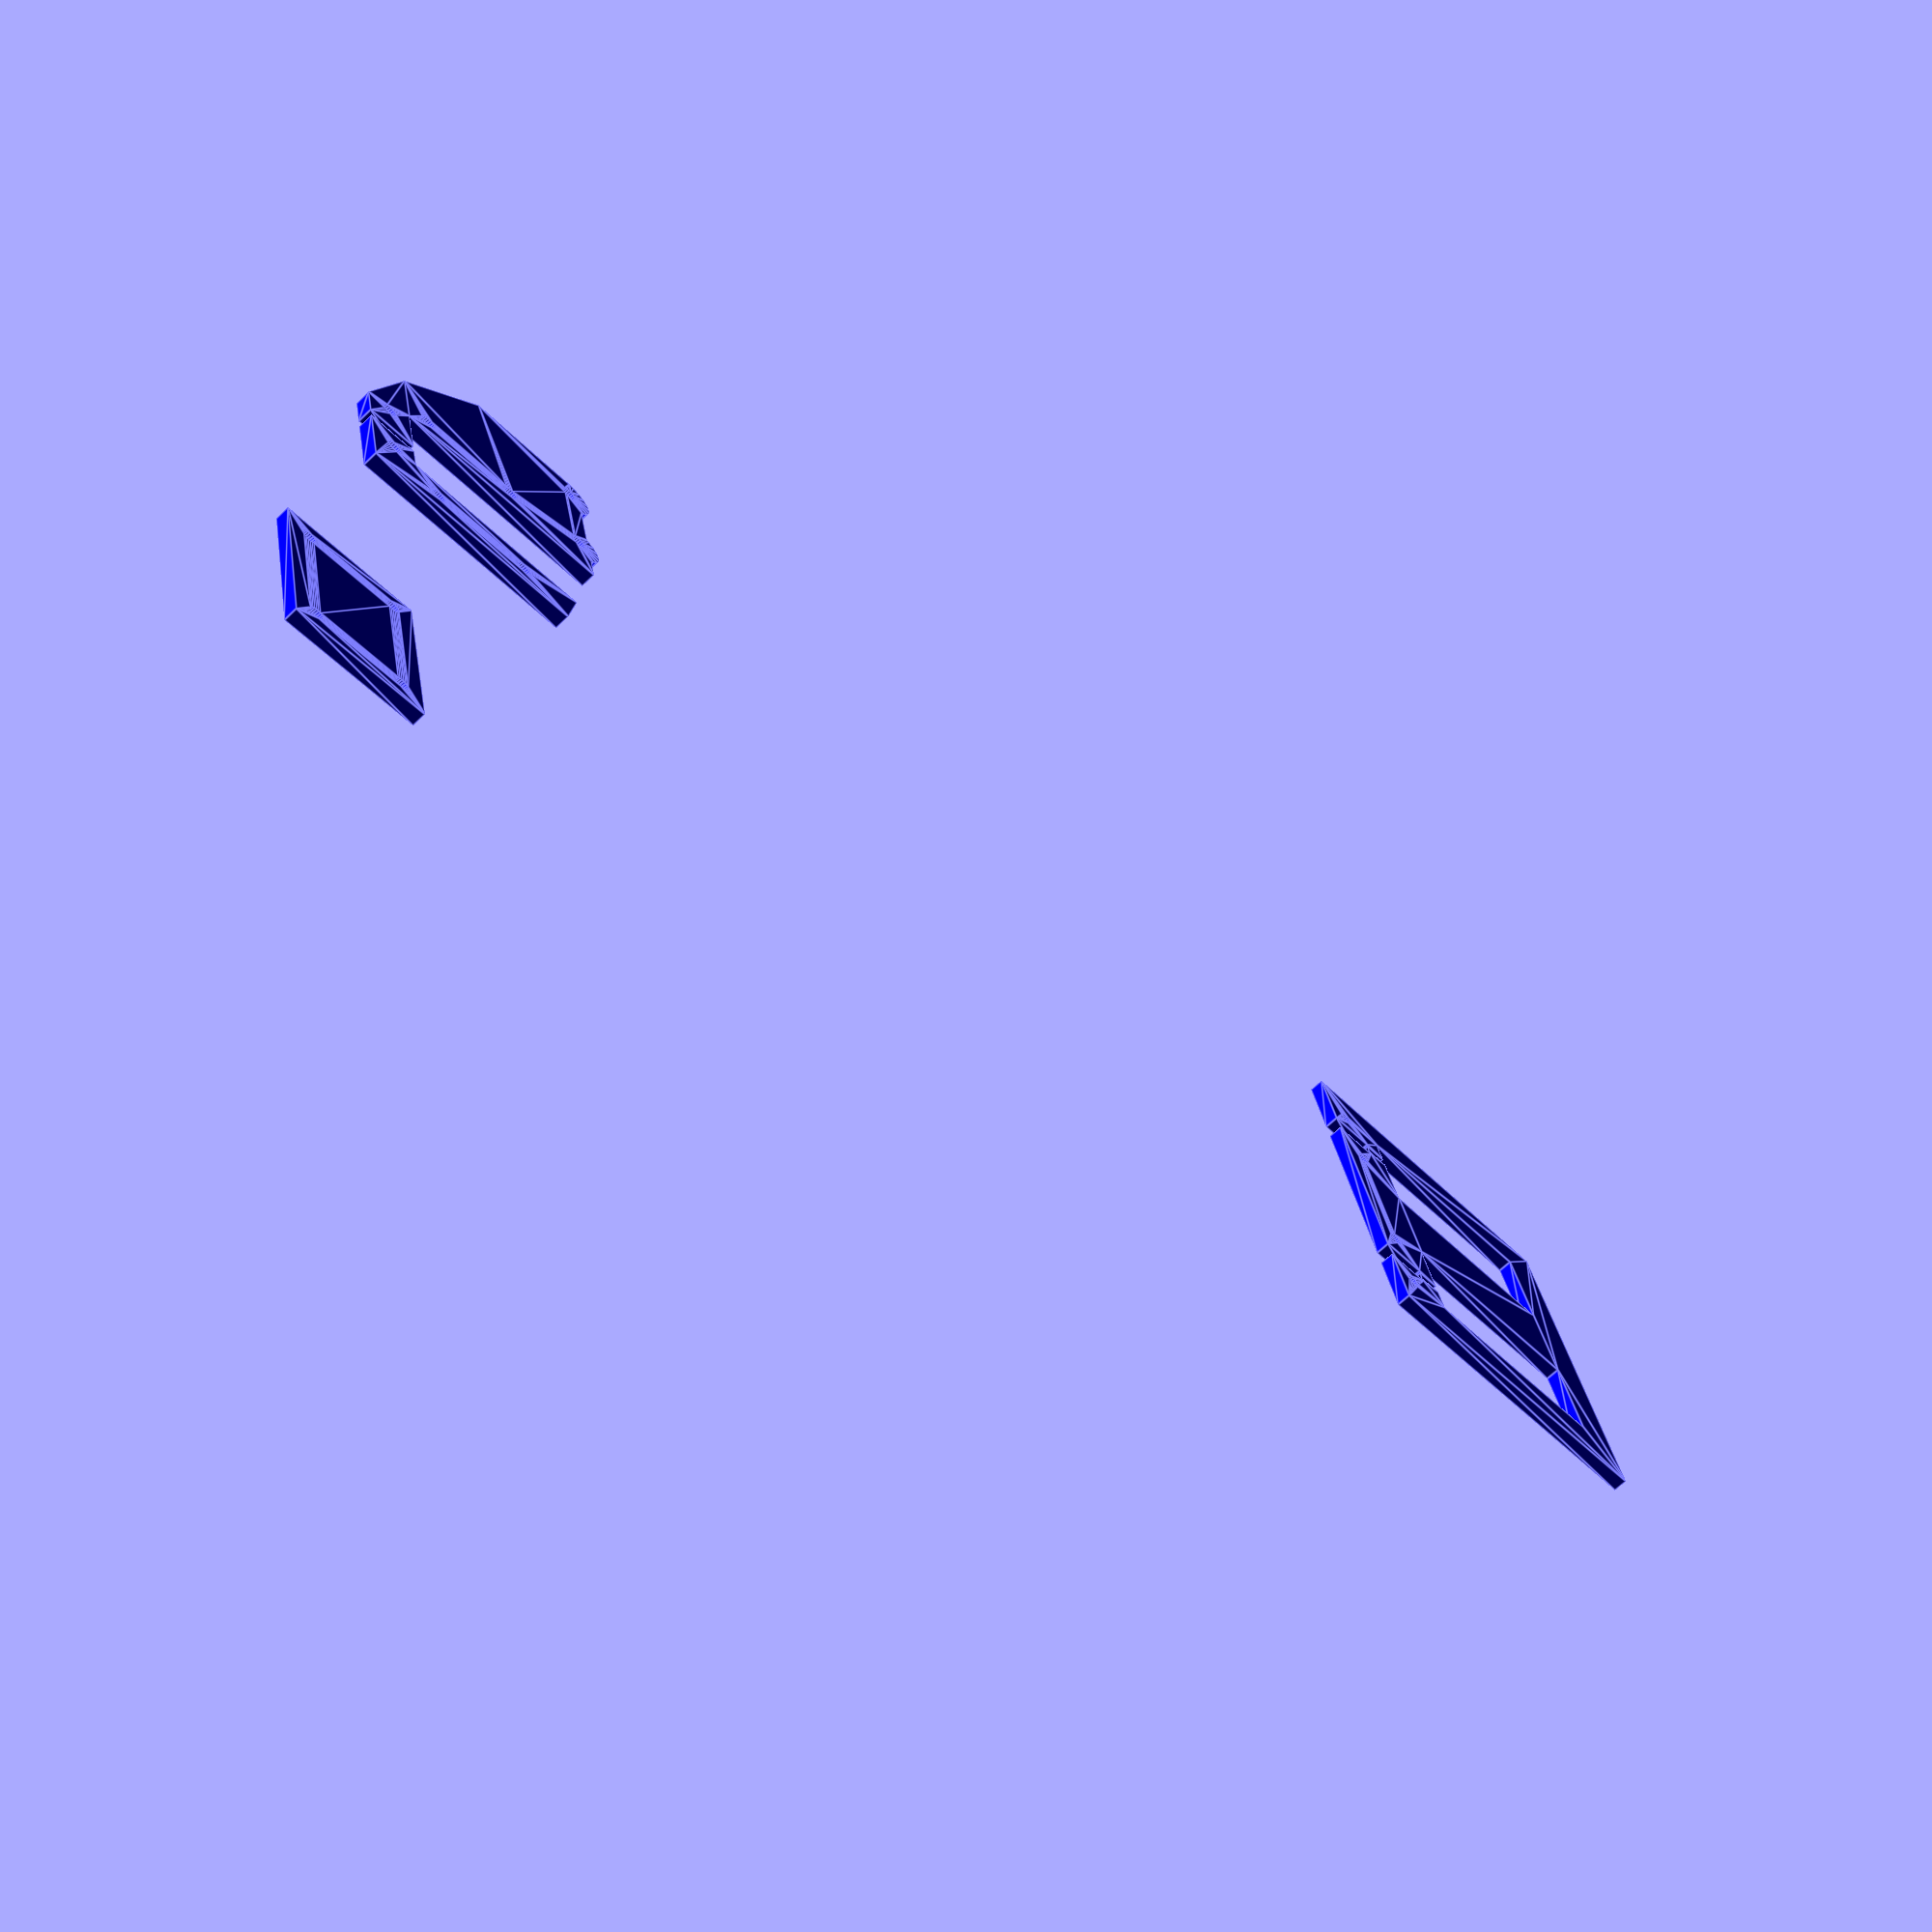
<openscad>
// Digital Bowden cable interconnect

// This is designed to be parametric, so could be used with any Bowden
// cable. The first application is a very lightweight plastic cable,
// usually called "snake" in radio-control applications, available at
// http://www.rcworld.co.uk/cgi-bin/sh000067.pl?WD=snake&PN=Slec-Snake-Light-Weight-Tube--Inner-Outer-1M-F_SL026A%2ehtml#SID=146
// This has an outer diameter of 3.5mm and internal cable diameter
// 2.0mm.



cable_inner_diameter = 2;
cable_outer_diameter = 3.5;

// Standard interconnect has a travel of 5mm between '0' and '1'.
travel = 5;

// Connector block
// Electrical connector blocks come in 2.5mm internal diameter, which we'll use as our anchors. 


connector_inner_diameter = 2.5;
connector_width = 3.9;
connector_body_height = 4.5;
connector_total_height = 8; // That varies with compression of the cable
connector_length = 10.5;
peg_spacing = 5.6;
peg_top_diameter = 3.4;
peg_thread_diameter = 2.4;
amplification_ratio = 4;
thin = 0.1;
input_travel = 20;

explode = 0; // To show an exploded view of the components

// Note that 'pushrod connectors' are the usual means of connection
// and usually available from radio control suppliers.
$fn = 20;
module cable_connector_2d()
{
  union() {
    difference() {
      square([25,20]);
      translate([11,5]) {
	square([connector_length, connector_body_height]);
	for(side = [-1,1]) {
	  translate([connector_length/2 + side*peg_spacing/2 - peg_thread_diameter/2,0]) square([peg_thread_diameter,connector_total_height]);
	  translate([connector_length/2 + side*peg_spacing/2 - peg_top_diameter/2,connector_total_height-2]) square([peg_top_diameter,2]);
	}

	// exit path for cable
	translate([0,0.5]) square([50,cable_inner_diameter]);
      }

      // Drive hole
      translate([5,10]) circle(d=3);

    }
  }
}

module optimal_stator_2d()
{
  difference() {
    union() {
      translate([-35,-55]) polygon(points=[[5,25],[15,0], [100,0], [100,20], [40,80], [15,80],[5,70]]);
      translate([-27.5,-10]) circle(d=10);
      translate([-27.5,-30]) circle(d=10);
    }

    // A gap for the travel of the cable connector
    translate([-15,-50]) square([25+input_travel,20]);

    // A gap for the output rod
    translate([-35-input_travel/8,5]) square([40+input_travel/4,10]);

    // Gap for the cable output
    translate([0,-50+5.5]) square([50,cable_inner_diameter]);

    // Gap for the cable output
    translate([35,-50+5.5- (cable_outer_diameter-cable_inner_diameter)/2]) square([50,cable_outer_diameter]);

    // Hardpoint holes
    translate([-27.5,-10]) circle(d=3);
    translate([-27.5,-30]) circle(d=3);

    // Axis hole
    translate([0,0]) circle(d=3);

    // Holes to allow binding over the input cable
    translate([50,-35]) circle(d=3);
    translate([50,-50]) circle(d=3);

    // Holes to allow binding over the output cable
    translate([-15,0]) circle(d=3);
    translate([-15,20]) circle(d=3);
  }
}

module basic_stator_2d()
{
  difference() {
    union() {
      translate([-35,-55]) polygon(points=[[5,25],[15,-5], [60,-5], [60,20], [50,40], [30,60], [7,60],[5,55]]);
      translate([-27.5,0]) circle(d=10);
      translate([-27.5,-20]) circle(d=10);
    }

    // A gap for the travel of the cable connector
    translate([-30,-50]) square([25+input_travel,20]);

    // Gap for the cable output
    translate([0,-50+5.5]) square([50,cable_inner_diameter]);

    // Gap for the cable output
    translate([25,-50+5.5- (cable_outer_diameter-cable_inner_diameter)/2]) square([50,cable_outer_diameter]);

    // Hardpoint holes
    translate([-27.5,0]) circle(d=3);
    translate([-27.5,-20]) circle(d=3);

    // Holes to allow binding over the input cable
    translate([20,-35]) circle(d=3);
    translate([20,-50]) circle(d=3);

    // Holes to allow a connection over the cable connector
    translate([-10,-25]) circle(d=3);
    translate([-10,-55]) circle(d=3);
    translate([10,-25]) circle(d=3);
    translate([10,-55]) circle(d=3);

  }
}


module basic_stator_top_plate_2d() {
  difference() {
    union() {
      translate([-15,-60]) square([30,40]);
    }
    // Holes to allow a connection over the cable connector
    translate([-10,-25]) circle(d=3);
    translate([-10,-55]) circle(d=3);
    translate([10,-25]) circle(d=3);
    translate([10,-55]) circle(d=3);
  }
}

module dual_stator_2d()
{
  difference() {
    translate([-25,-40]) square([70,80]);
    offset = 30;
    for(input=[-1,1]) {
      scale([1,input]) {
	// A gap for the travel of the cable connector
	translate([-15,-offset]) square([25+input_travel,20]);

	// Gap for the cable output
	translate([0,-offset+5.5]) square([50,cable_inner_diameter]);

	// Gap for the cable output
	translate([35,-offset+5.5-(cable_outer_diameter-cable_inner_diameter)/2]) square([50,cable_outer_diameter]);

	// Holes to allow binding over the input cable
	translate([40,-offset+15]) circle(d=3);
	translate([40,-offset]) circle(d=3);
      }
    }
  }
}

module lever_2d() {
  translate([-5,-45]) {
    difference() {
      union() {
	square([10,60]);
	translate([5,0]) circle(d=10);
	translate([5,60]) circle(d=10);
      }
      translate([5,5]) circle(d=3);
      translate([5-1.5,0]) square([3,5]);
      translate([5,0]) circle(d=3);

      // Axis hole
      translate([5,45]) circle(d=3);

      translate([5,55]) circle(d=3);

      translate([5-1.5,55]) square([3,5]);
      translate([5,60]) circle(d=3);
    }
  }
}

module drive_rod_2d(length) {
  difference() {
    square([length,10]);
    translate([5,5]) circle(d=3);
    translate([length-5,5]) circle(d=3);
  }
}

module top_plate_2d()
{
  translate([-10,-10])
  difference() {
    square([55,40]);
    translate([20,5]) circle(d=3);
    translate([40,5]) circle(d=3);
    translate([5,35]) circle(d=3);
    translate([50,35]) circle(d=3);
    translate([-thin, -thin]) square([10+thin,30+thin]);
  }
}


travel = -10;

rot = atan2(travel, 40);

module interconnect(output_length) {
  translate([-5+travel,-50,explode]) linear_extrude(height=3) cable_connector_2d();
  translate([0,0,0]) color([0,0,1.0]) linear_extrude(height=3) optimal_stator_2d();
  //translate([0,0,3]) color([0,0,1.0,0.5]) linear_extrude(height=3) top_plate_2d();
  color([1.0,0,0]) translate([0,0,3+explode]) linear_extrude(height=3) rotate(rot) lever_2d();
  color([1.0,0,0]) translate([0,0,-3-explode]) linear_extrude(height=3) rotate(rot) lever_2d();
  translate([-output_length+5-travel/4,5,1*explode]) linear_extrude(height=3) drive_rod_2d(output_length);
}

module basic_interconnect() {
  translate([0,0,0]) color([0,0,1.0]) linear_extrude(height=3) basic_stator_2d();
  translate([0,0,3]) color([0.1,0.1,1.0]) linear_extrude(height=3) basic_stator_top_plate_2d();
  translate([-22.5+travel,-50,explode]) linear_extrude(height=3) cable_connector_2d();
}


translate([200,0,0]) color([0,0,1.0]) linear_extrude(height=3) dual_stator_2d();

translate([500,0,0]) color([0,0,1.0]) linear_extrude(height=3) basic_stator_2d();
translate([500,0,30]) color([0,0,1.0]) linear_extrude(height=3) basic_stator_top_plate_2d();

</openscad>
<views>
elev=68.4 azim=12.9 roll=133.7 proj=p view=edges
</views>
